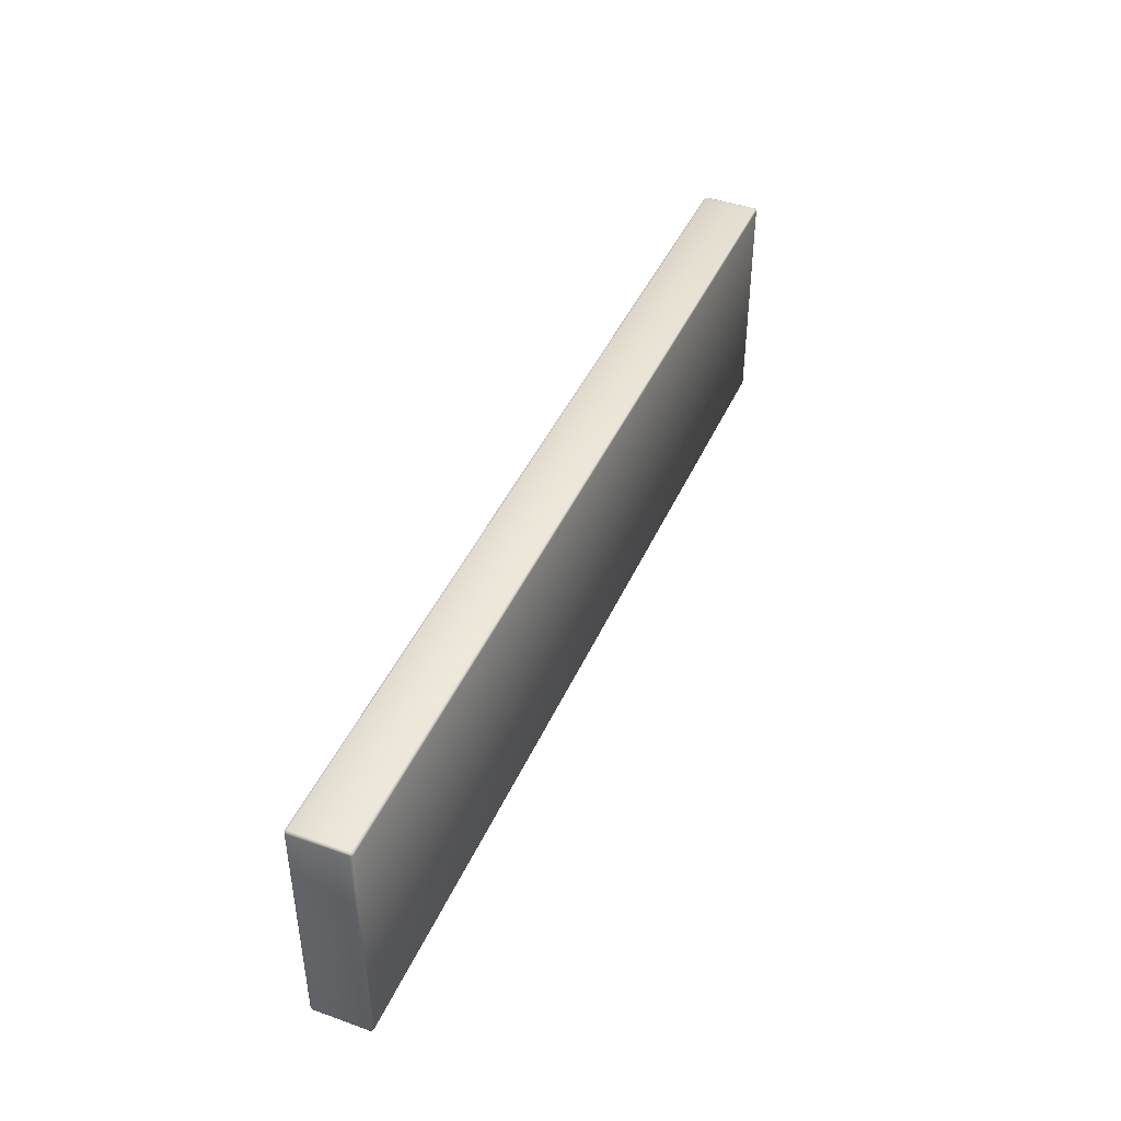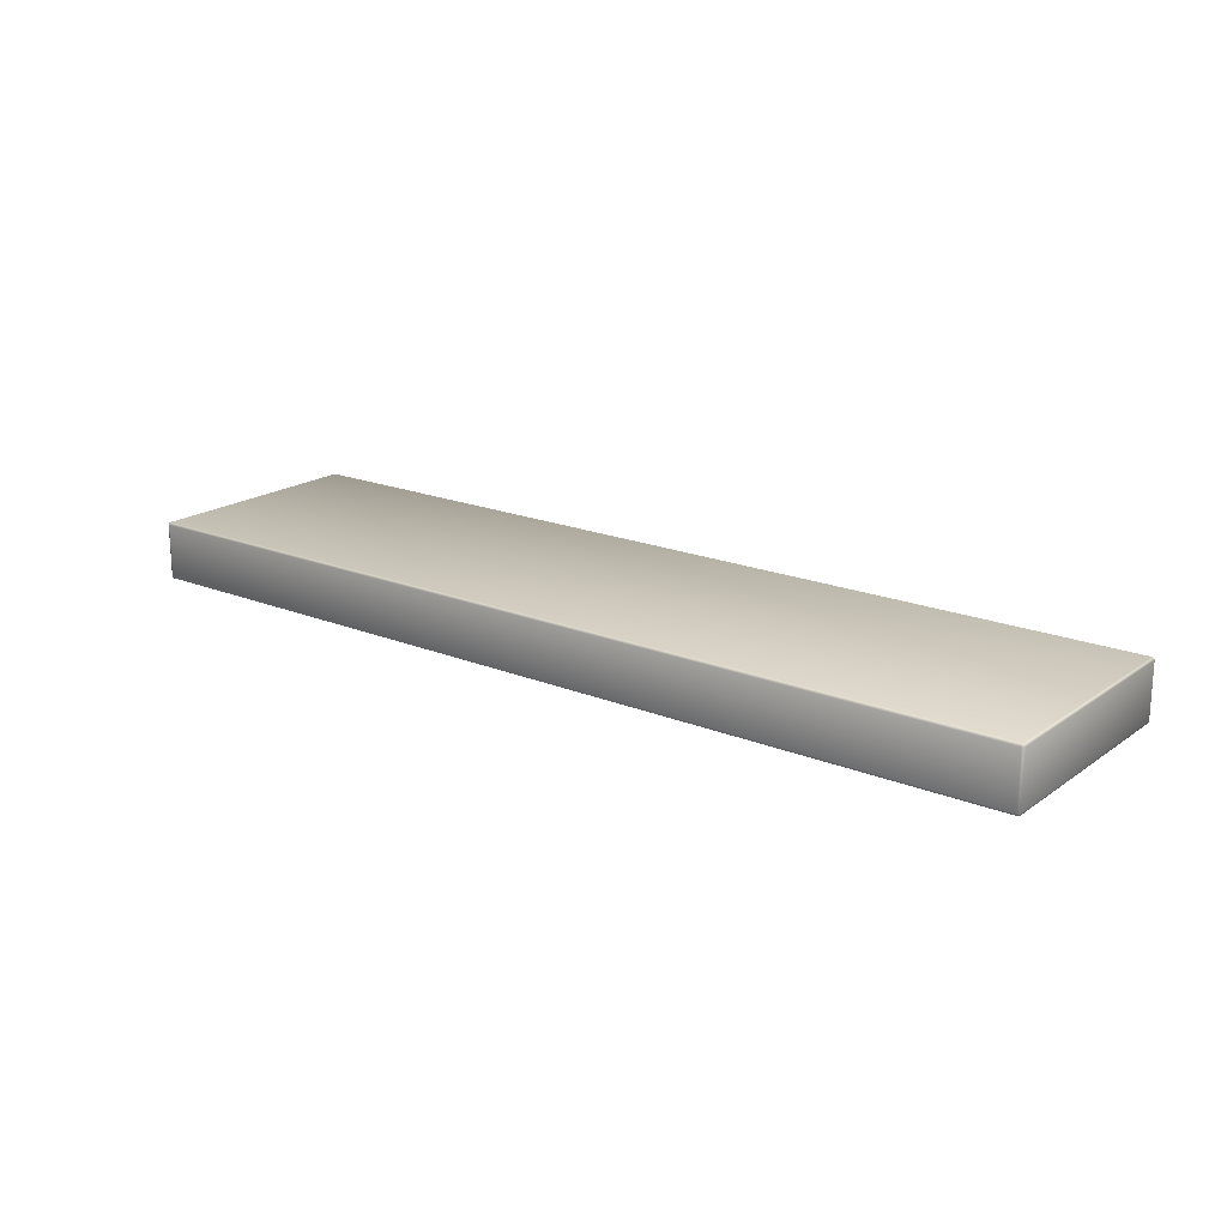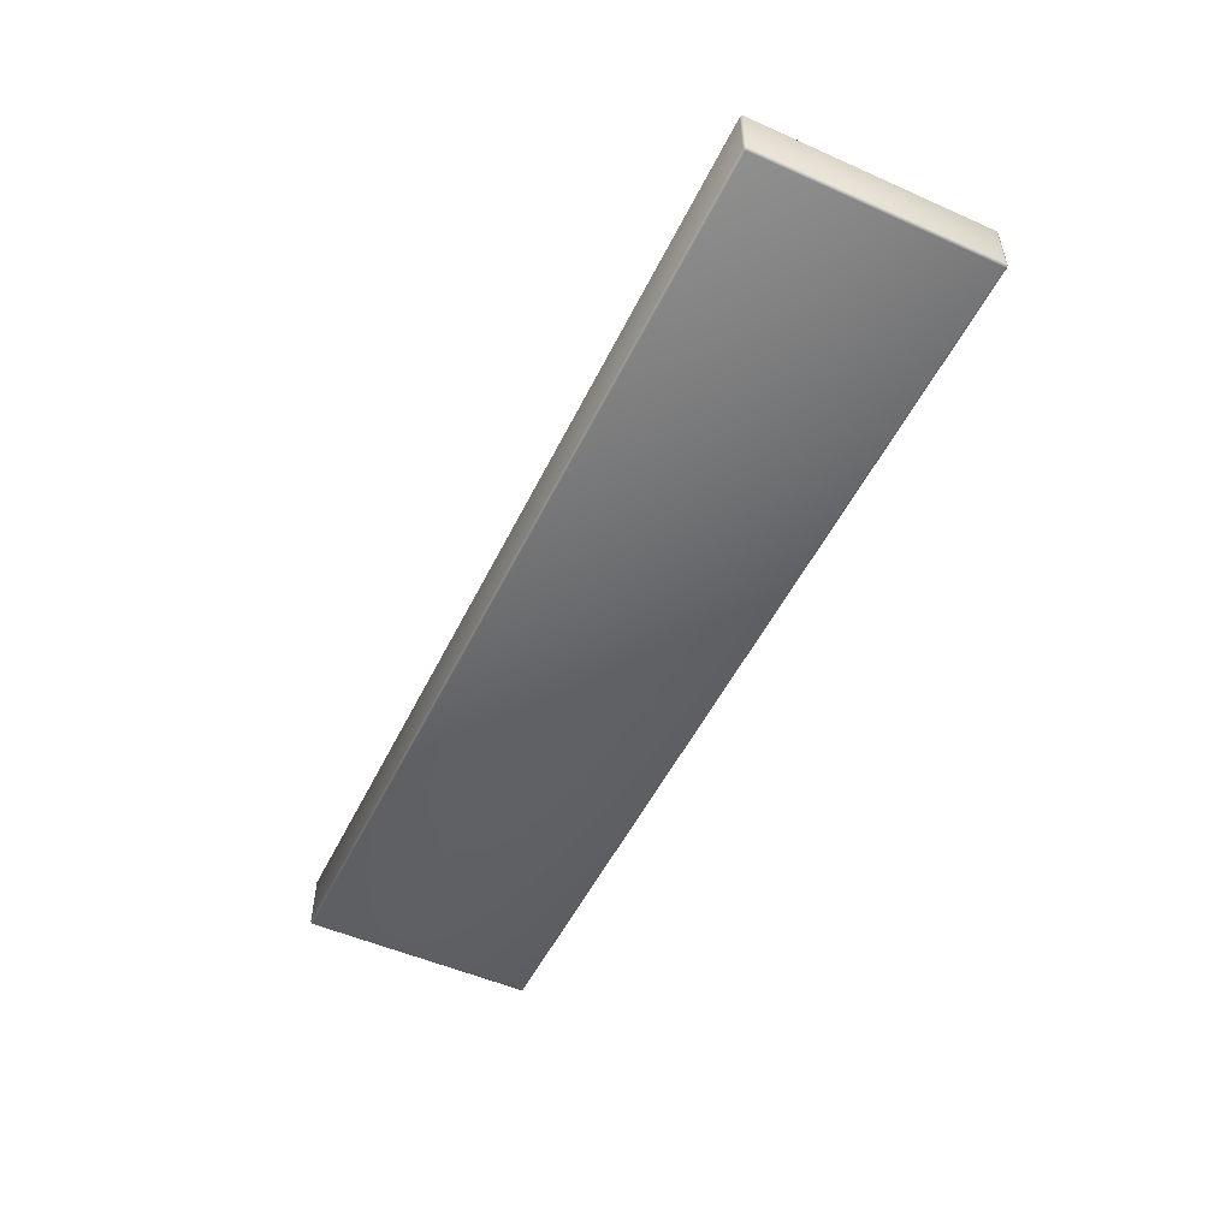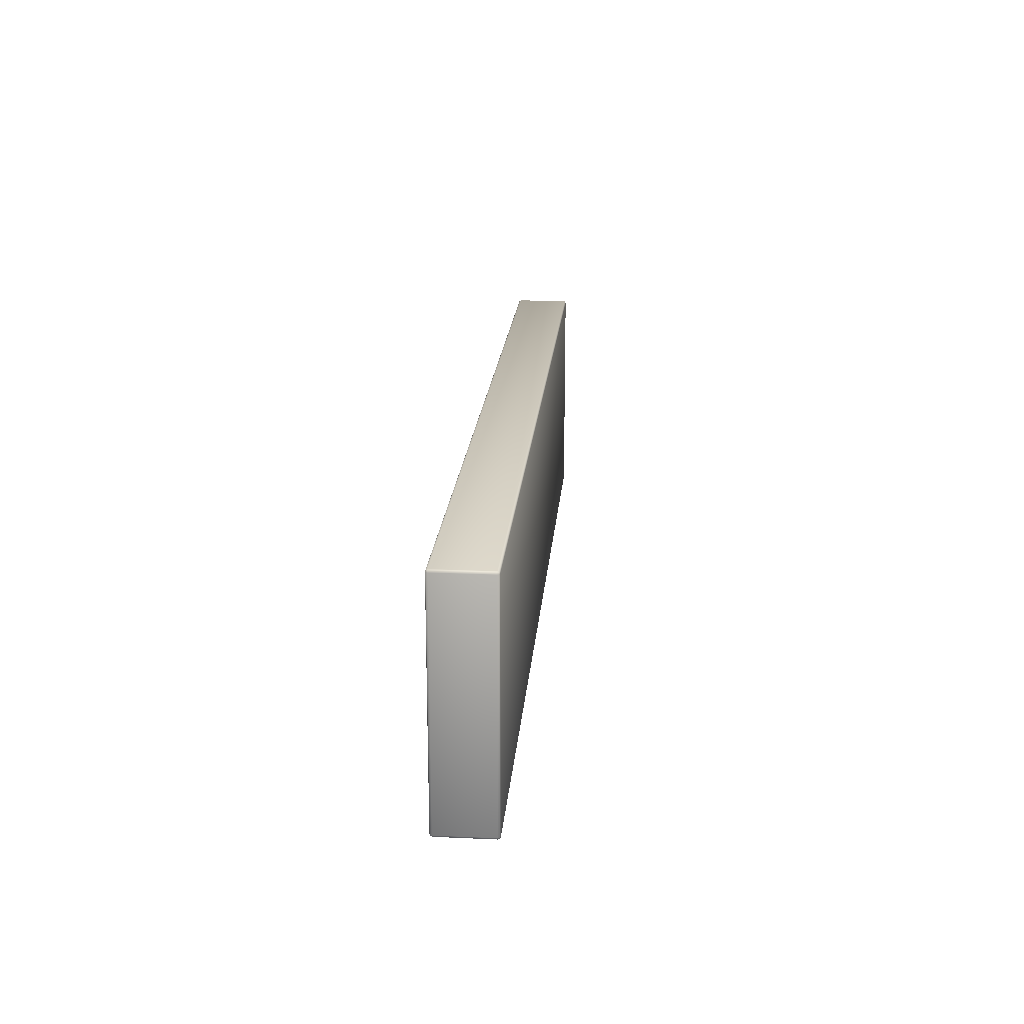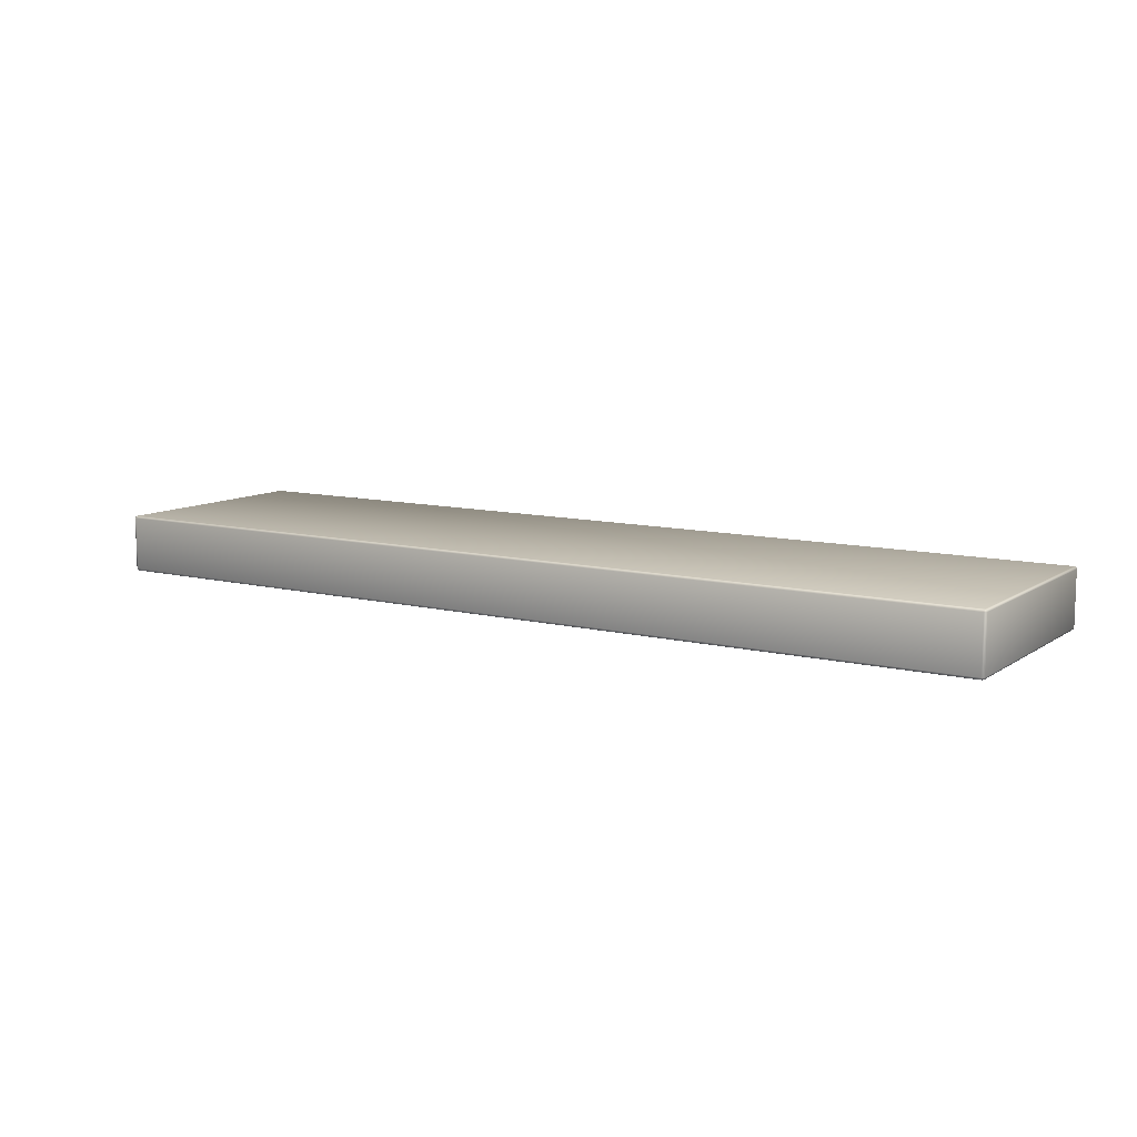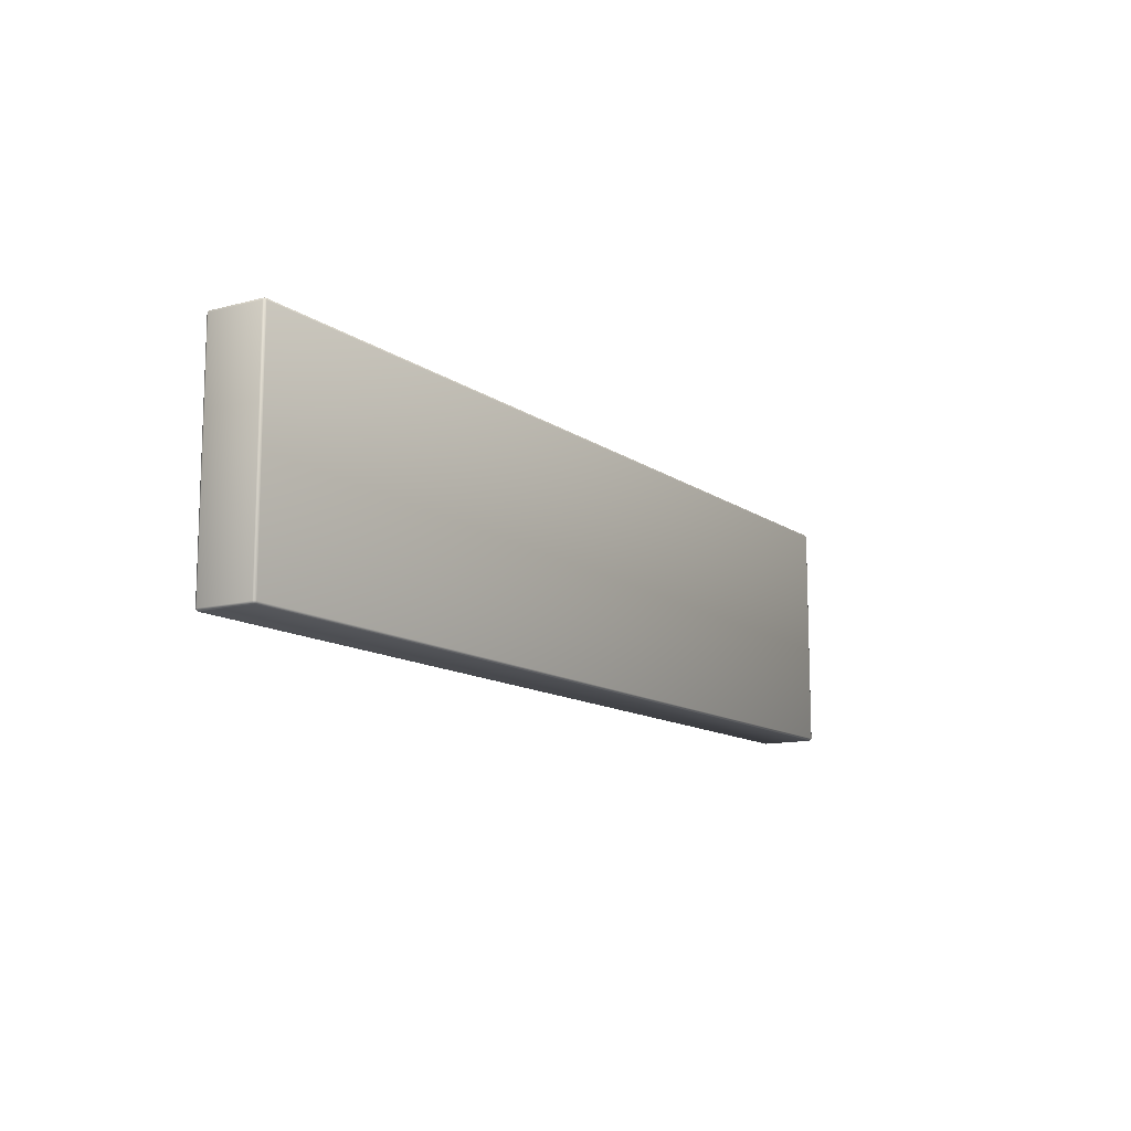
<metadata>
{"format":"obj","ext":"obj","renderer":"f3d","projection":"perspective","resolution":1024,"background":"white","views":[{"elev":43.3,"azim":-67.2,"up":"+Z"},{"elev":19.1,"azim":37.5,"up":"+Y"},{"elev":-51.7,"azim":-115.6,"up":"+Y"},{"elev":19.5,"azim":-85.3,"up":"+Z"},{"elev":10.2,"azim":-147.8,"up":"+Y"},{"elev":-12.2,"azim":-57.8,"up":"+Z"}]}
</metadata>
<code>
g default
v 180.2 45 -499.8
v 259.8 45 -499.8
v 180.2 45 -480.2
v 259.8 45 -480.2
v 180.2 44.8 -480
v 259.8 44.8 -480
v 180.2 40.2 -480
v 259.8 40.2 -480
v 180.2 40 -480.2
v 259.8 40 -480.2
v 180.2 40 -499.8
v 259.8 40 -499.8
v 180.2 40.2 -500
v 259.8 40.2 -500
v 180.2 44.8 -500
v 259.8 44.8 -500
v 260 44.8 -499.8
v 260 40.2 -499.8
v 260 44.8 -480.2
v 260 40.2 -480.2
v 180 40.2 -499.8
v 180 44.8 -499.8
v 180 40.2 -480.2
v 180 44.8 -480.2
v 180.2 44.94 -480.1
v 259.8 44.94 -480.1
v 180.2 40.06 -480.1
v 259.8 40.06 -480.1
v 180.2 44.94 -499.9
v 259.8 44.94 -499.9
v 180.2 40.06 -499.9
v 259.8 40.06 -499.9
v 259.9 44.94 -499.8
v 259.9 44.94 -480.2
v 259.9 40.06 -499.8
v 259.9 40.06 -480.2
v 180.1 44.94 -499.8
v 180.1 44.94 -480.2
v 180.1 40.06 -499.8
v 180.1 40.06 -480.2
v 259.9 40.2 -480.1
v 259.9 44.8 -480.1
v 259.9 40.2 -499.9
v 259.9 44.8 -499.9
v 180.1 40.2 -480.1
v 180.1 44.8 -480.1
v 180.1 40.2 -499.9
v 180.1 44.8 -499.9
g bathtub01_shelf
f 1 3 4 2
f 5 7 8 6
f 9 11 12 10
f 13 15 16 14
f 17 19 20 18
f 21 23 24 22
f 3 25 26 4
f 25 5 6 26
f 27 9 10 28
f 7 27 28 8
f 29 1 2 30
f 15 29 30 16
f 11 31 32 12
f 31 13 14 32
f 4 34 33 2
f 34 19 17 33
f 12 35 36 10
f 35 18 20 36
f 1 37 38 3
f 37 22 24 38
f 9 40 39 11
f 40 23 21 39
f 8 41 42 6
f 41 20 19 42
f 16 44 43 14
f 44 17 18 43
f 5 46 45 7
f 46 24 23 45
f 13 47 48 15
f 47 21 22 48
f 4 26 34
f 34 42 19
f 42 34 26
f 26 6 42
f 25 3 38
f 46 38 24
f 38 46 25
f 5 25 46
f 28 10 36
f 41 36 20
f 36 41 28
f 8 28 41
f 30 2 33
f 44 33 17
f 33 44 30
f 16 30 44
f 9 27 40
f 40 45 23
f 45 40 27
f 27 7 45
f 12 32 35
f 35 43 18
f 43 35 32
f 32 14 43
f 1 29 37
f 37 48 22
f 48 37 29
f 29 15 48
f 31 11 39
f 47 39 21
f 39 47 31
f 13 31 47

</code>
